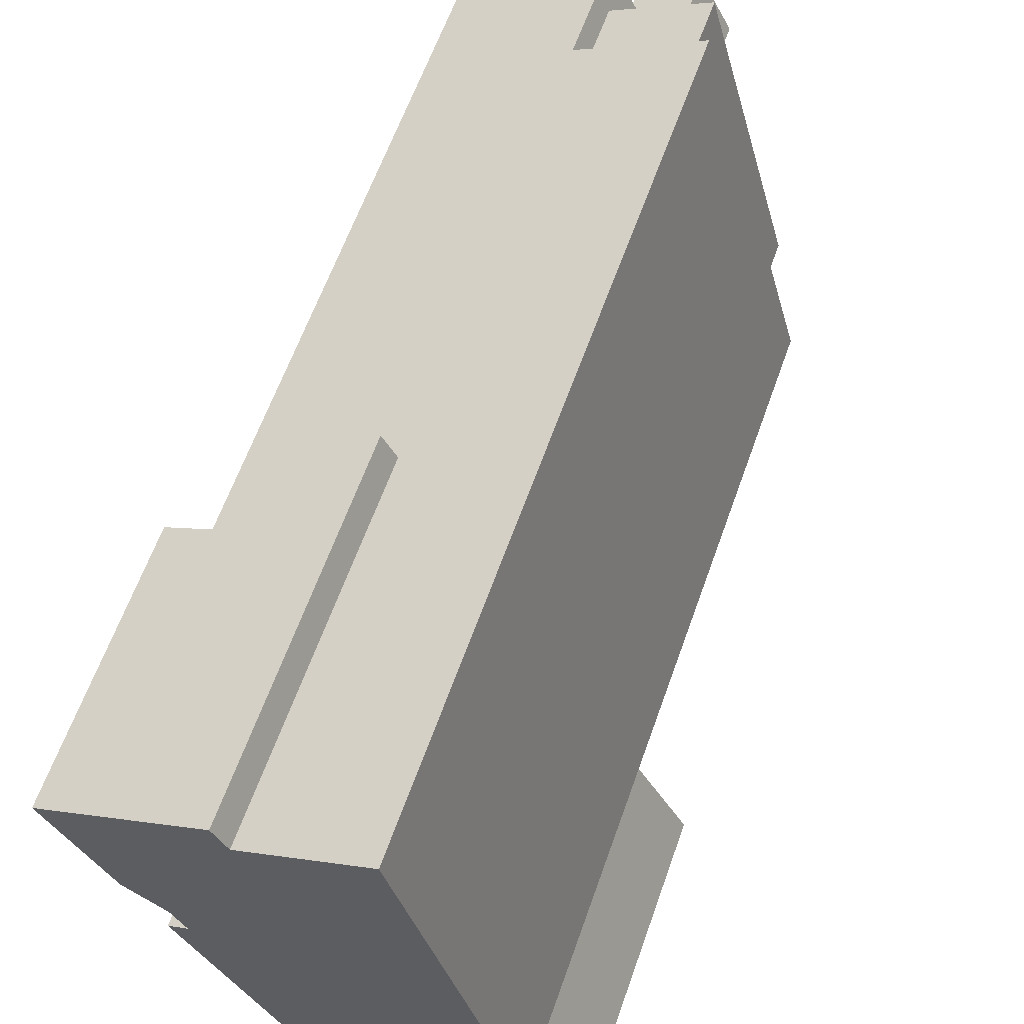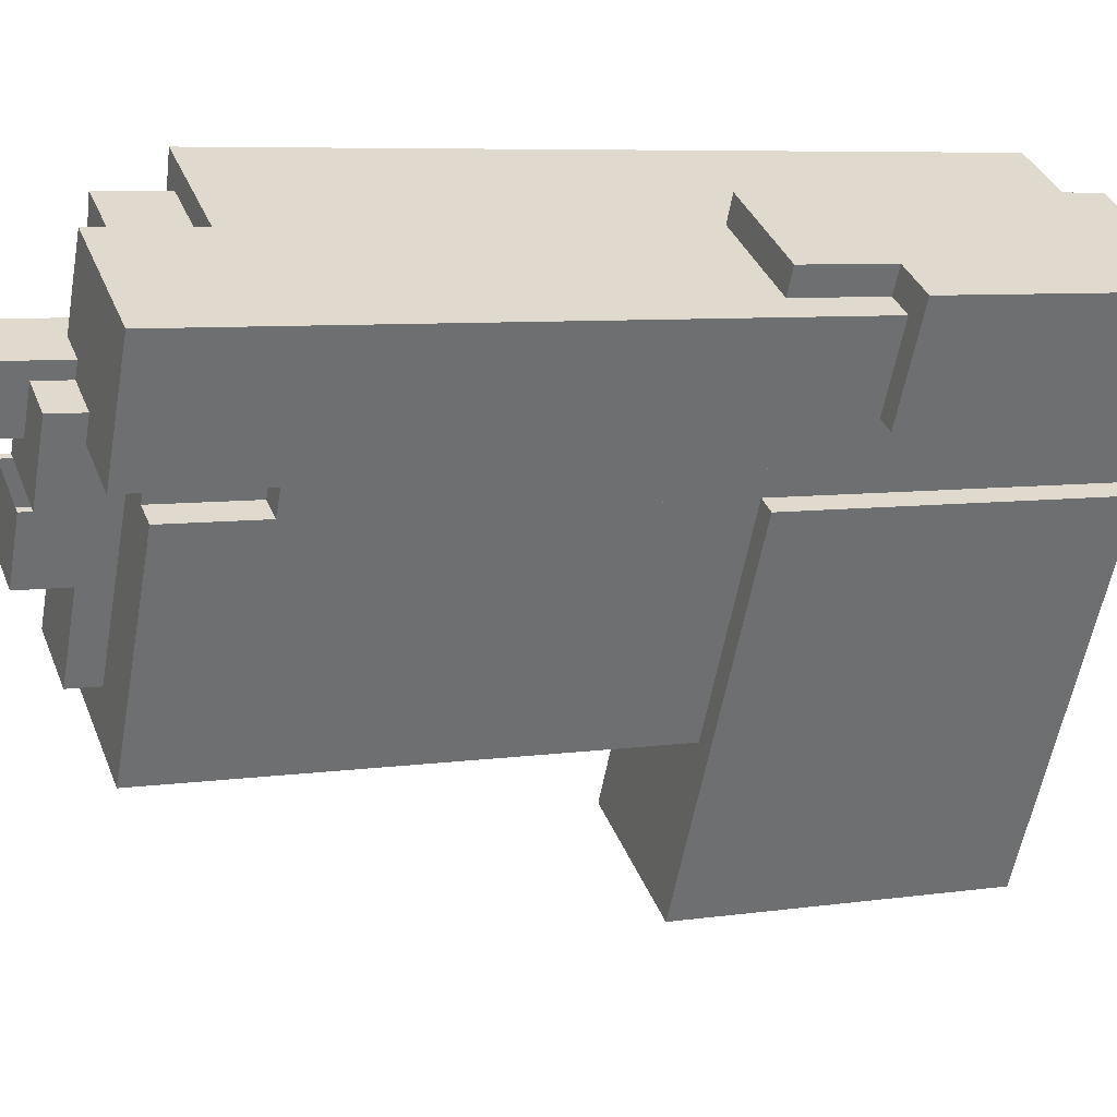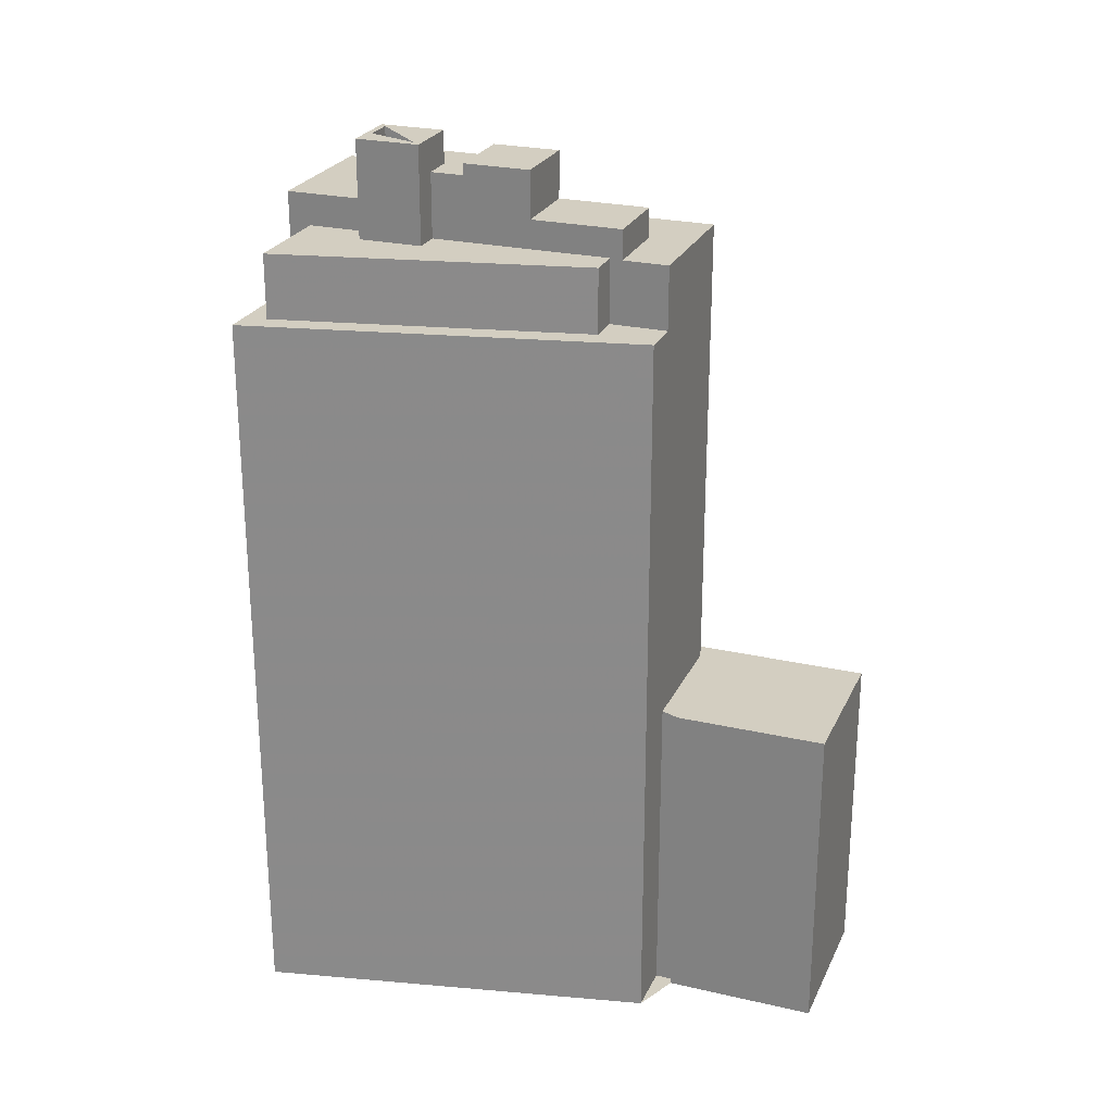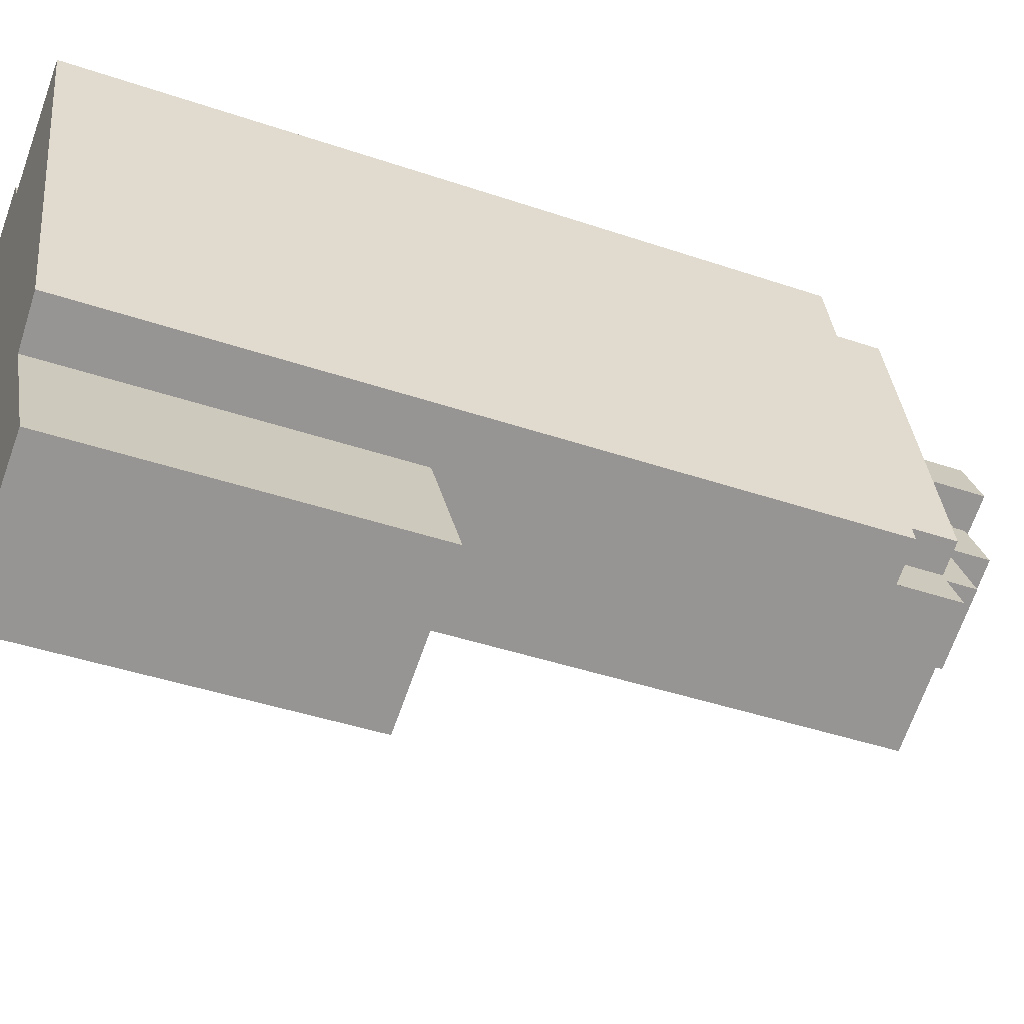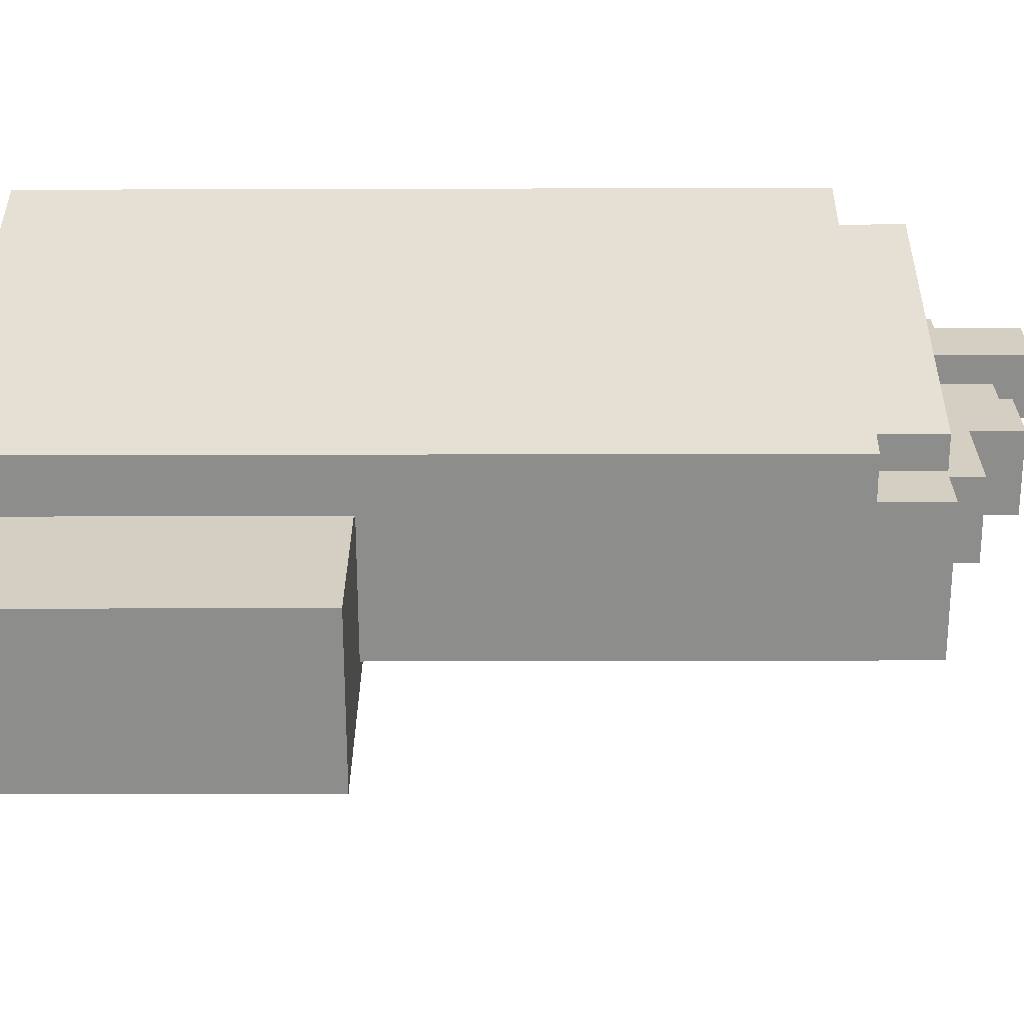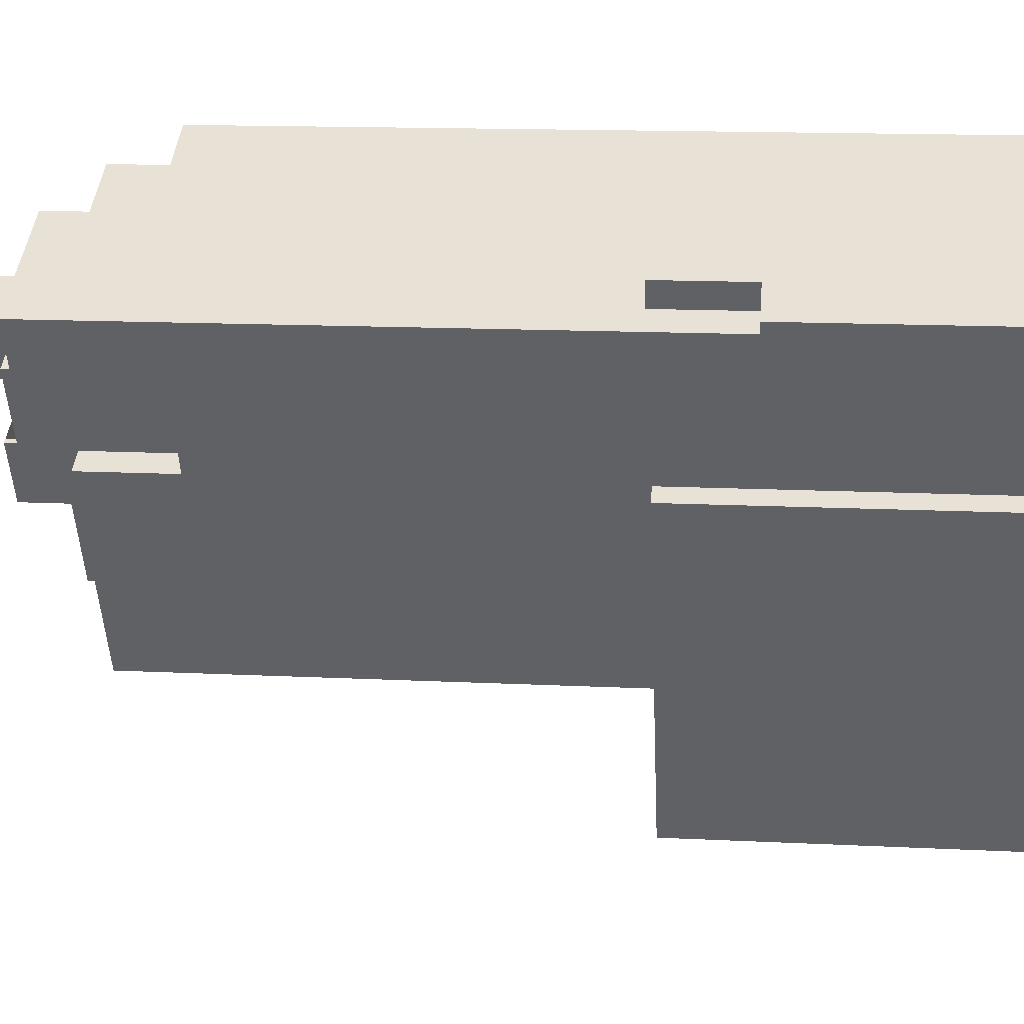
<metadata>
{"format":"obj","ext":"obj","renderer":"f3d","projection":"perspective","resolution":1024,"background":"white","views":[{"elev":61.0,"azim":19.3,"up":"+Z"},{"elev":7.0,"azim":-112.7,"up":"+Z"},{"elev":25.0,"azim":83.1,"up":"+Y"},{"elev":-41.6,"azim":67.6,"up":"+Z"},{"elev":-37.0,"azim":90.2,"up":"+Z"},{"elev":14.9,"azim":-84.0,"up":"+Z"}]}
</metadata>
<code>
v -632.8 -264.7 158.4
v -639.9 -264.7 172.2
v -640.6 -264.7 171.8
v -641.5 -264.7 173.5
v -640.5 -264.7 174
v -636.7 -264.7 176
v -647.2 -264.7 215.2
v -658.6 -264.7 209.2
v -659.8 -264.7 211.5
v -659.9 -264.7 211.8
v -670.3 -264.7 206.4
v -674.7 -264.7 204.1
v -674.6 -264.7 204.1
v -669.2 -264.7 193.5
v -667.4 -264.7 194.5
v -665.4 -264.7 190.8
v -664.2 -264.7 188.4
v -666 -264.7 187.4
v -647.1 -264.7 151
v -658.6 -231 209.2
v -659.8 -231 211.5
v -659.9 -231 211.8
v -670.3 -231 206.4
v -669 -231 203.9
v -652.2 -173.2 202.6
v -654.5 -173.2 201.3
v -657.6 -173.2 199.8
v -656.7 -173.2 199.5
v -652.5 -173.2 201.7
v -650 -173.2 197
v -649.2 -173.2 196.8
v -650 -176.7 197
v -652.5 -176.7 201.7
v -656.7 -176.7 199.5
v -654.3 -176.7 194.8
v -651.6 -173.2 195.5
v -654.3 -173.2 194.8
v -656.8 -173.2 198.3
v -654.6 -173.2 194
v -667.4 -240 194.5
v -671.5 -240 202.5
v -669 -240 203.9
v -670.3 -240 206.4
v -674.7 -240 204.1
v -674.6 -240 204.1
v -669.2 -240 193.5
v -663.1 -179.9 191.9
v -659.6 -179.9 193.8
v -660.8 -179.9 196.2
v -656.8 -179.9 198.3
v -657.6 -179.9 199.8
v -654.5 -179.9 201.3
v -657.6 -179.9 207.2
v -658.6 -179.9 209.2
v -669 -179.9 203.9
v -671.5 -179.9 202.5
v -667.4 -179.9 194.5
v -665.4 -179.9 190.8
v -656.5 -176.5 189.1
v -650.6 -176.5 192.2
v -650 -176.5 192.5
v -651.6 -176.5 195.5
v -654.6 -176.5 194
v -656.8 -176.5 198.3
v -660.8 -176.5 196.2
v -659.6 -176.5 193.8
v -657 -176.5 188.9
v -661.9 -192.5 189.6
v -663.1 -192.5 191.9
v -665.4 -192.5 190.8
v -664.2 -192.5 188.4
v -647.7 -180.1 186.7
v -650.6 -180.1 192.2
v -656.5 -180.1 189.1
v -653.6 -180.1 183.6
v -646.9 -175.4 186.4
v -650 -175.4 192.5
v -650.6 -175.4 192.2
v -647.7 -175.4 186.7
v -653.6 -175.4 183.6
v -656.5 -175.4 189.1
v -657 -175.4 188.9
v -653.9 -175.4 182.8
v -640.3 -183.1 180.8
v -648.6 -183.1 211.9
v -657.6 -183.1 207.2
v -654.5 -183.1 201.3
v -652.2 -183.1 202.6
v -649.2 -183.1 196.8
v -651.6 -183.1 195.5
v -650 -183.1 192.5
v -646.9 -183.1 186.4
v -643.2 -183.1 179.2
v -642.6 -180.2 178.1
v -643.2 -180.2 179.2
v -646.9 -180.2 186.4
v -653.9 -180.2 182.8
v -649.6 -180.2 174.5
v -641.5 -183.2 173.5
v -640.5 -183.2 174
v -642.6 -183.2 178.1
v -649.6 -183.2 174.5
v -653.9 -183.2 182.8
v -657 -183.2 188.9
v -659.6 -183.2 193.8
v -663.1 -183.2 191.9
v -661.9 -183.2 189.6
v -664.2 -183.2 188.4
v -653.3 -183.2 167.4
v -632.8 -231.5 158.4
v -639.9 -231.5 172.2
v -640.6 -231.5 171.8
v -641.5 -231.5 173.5
v -653.3 -231.5 167.4
v -664.2 -231.5 188.4
v -666 -231.5 187.4
v -647.1 -231.5 151
v -636.7 -189.7 176
v -647.2 -189.7 215.2
v -658.6 -189.7 209.2
v -657.6 -189.7 207.2
v -648.6 -189.7 211.9
v -640.3 -189.7 180.8
v -643.2 -189.7 179.2
v -642.6 -189.7 178.1
v -640.5 -189.7 174
g CityEngineShapeMaterial_411
f 2 1 19 18 17 16 15 14 13 12 11 10 9 8 7 6 5 4 3
f 21 20 24 23 22
f 26 25 31 30 29 28 27
f 33 32 35 34
f 31 36 39 38 27 28 37 30
f 41 40 46 45 44 43 42
f 48 47 58 57 56 55 54 53 52 51 50 49
f 60 59 67 66 65 64 63 62 61
f 69 68 71 70
f 73 72 75 74
f 77 76 83 82 81 80 79 78
f 85 84 93 92 91 90 89 88 87 86
f 95 94 98 97 96
f 100 99 109 108 107 106 105 104 103 102 101
f 111 110 117 116 115 114 113 112
f 119 118 126 125 124 123 122 121 120
f 126 125 101 100
f 125 124 95 94
f 124 123 84 93
f 123 122 85 84
f 86 121 122 85
f 121 120 54 53
f 109 114 115 108
f 114 113 99 109
f 106 105 48 47
f 67 104 105 66
f 83 103 104 82
f 98 102 103 97
f 102 101 94 98
f 97 96 76 83
f 93 92 96 95
f 92 91 77 76
f 91 90 62 61
f 90 89 31 36
f 89 88 25 31
f 26 87 88 25
f 87 86 53 52
f 80 75 72 79
f 75 74 81 80
f 74 73 60 59
f 79 72 73 78
f 108 71 68 107
f 70 69 47 58
f 107 68 69 106
f 82 67 59 81
f 39 63 64 38
f 63 62 36 39
f 78 60 61 77
f 27 51 52 26
f 38 50 51 27
f 65 49 50 64
f 66 48 49 65
f 24 42 43 23
f 56 41 42 55
f 57 40 41 56
f 37 35 32 30
f 35 34 28 37
f 34 33 29 28
f 30 32 33 29
f 55 24 20 54
f 1 19 117 110
f 19 18 116 117
f 18 17 115 116
f 17 16 70 71
f 16 15 57 58
f 15 14 46 40
f 14 13 45 46
f 13 12 44 45
f 12 11 43 44
f 11 10 22 23
f 10 9 21 22
f 9 8 20 21
f 8 7 119 120
f 7 6 118 119
f 6 5 126 118
f 5 4 99 100
f 4 3 112 113
f 3 2 111 112
f 2 1 110 111

</code>
